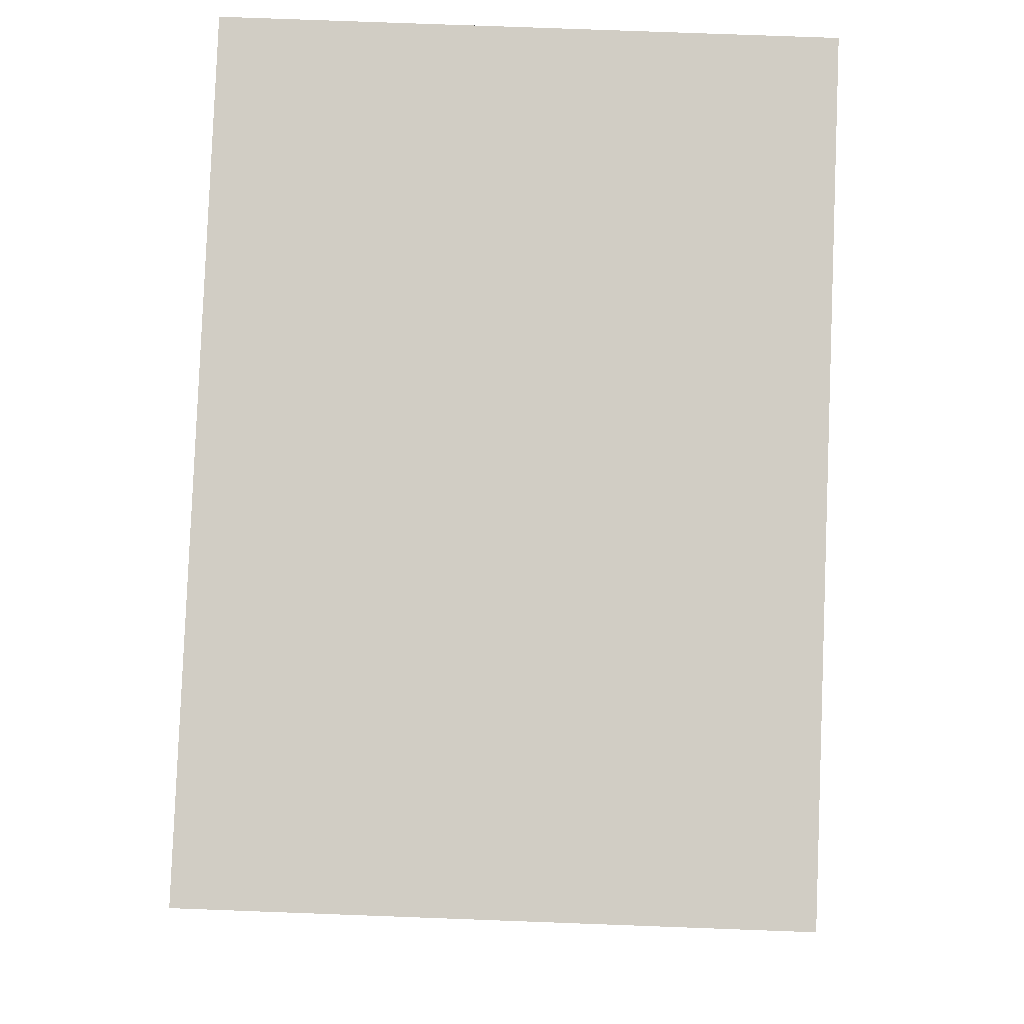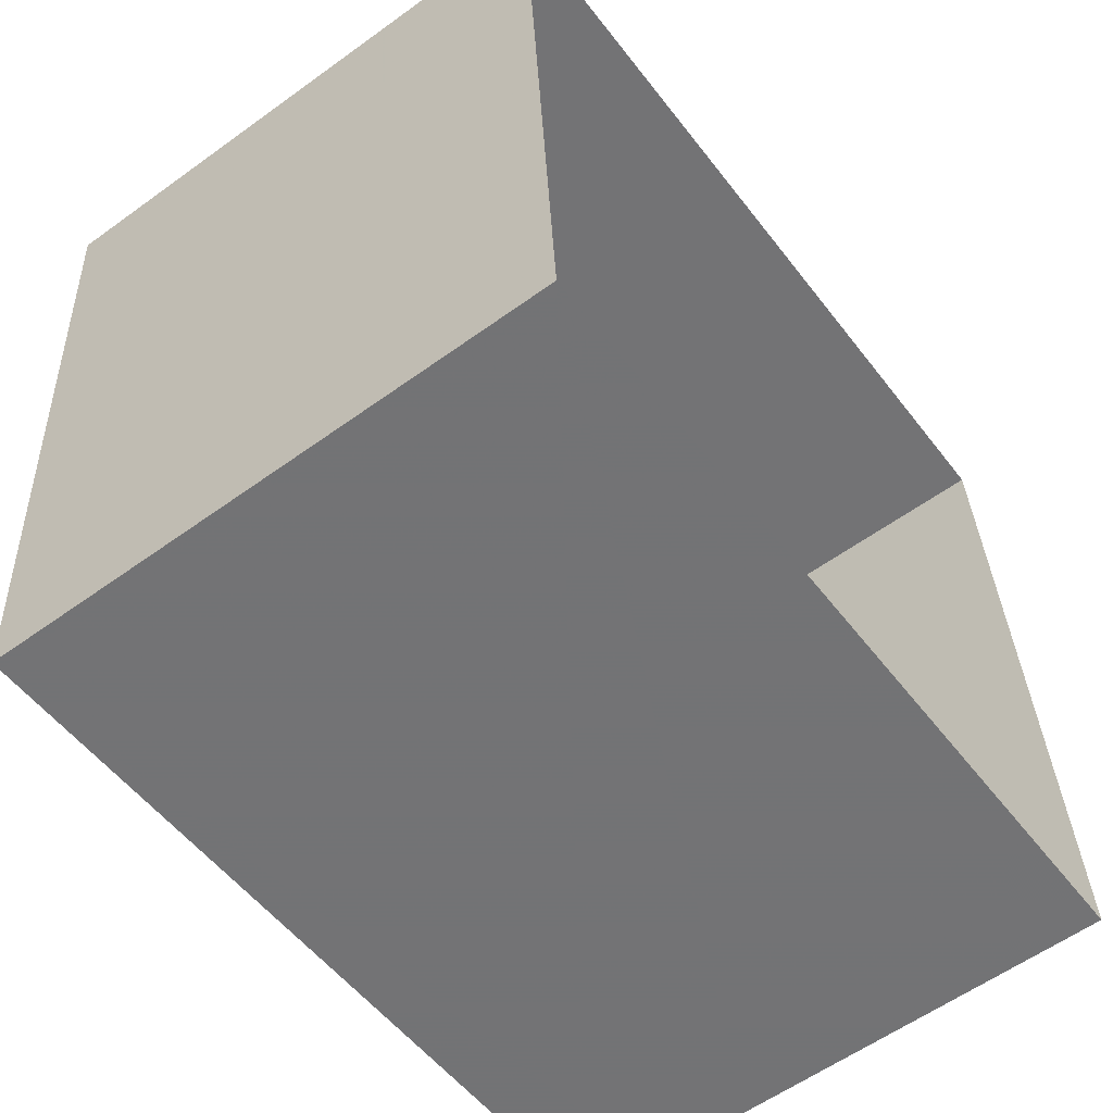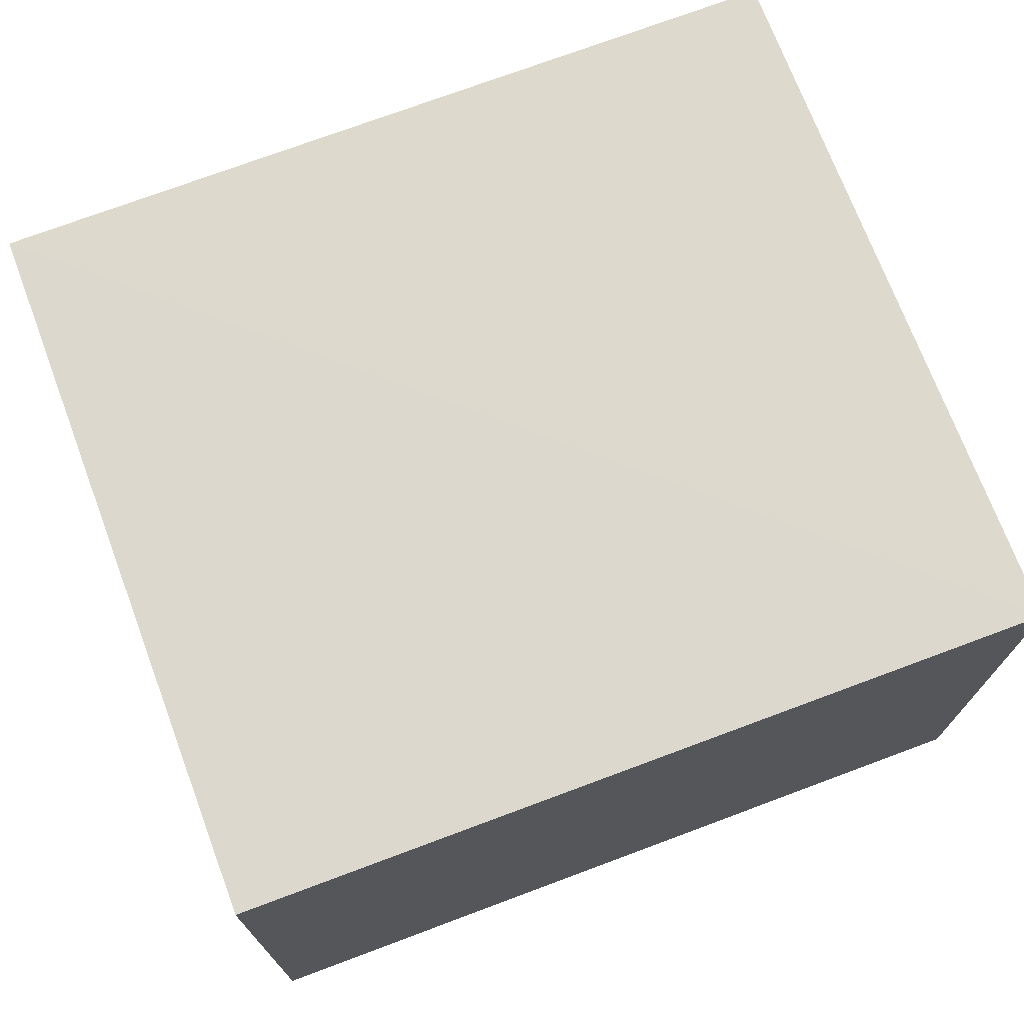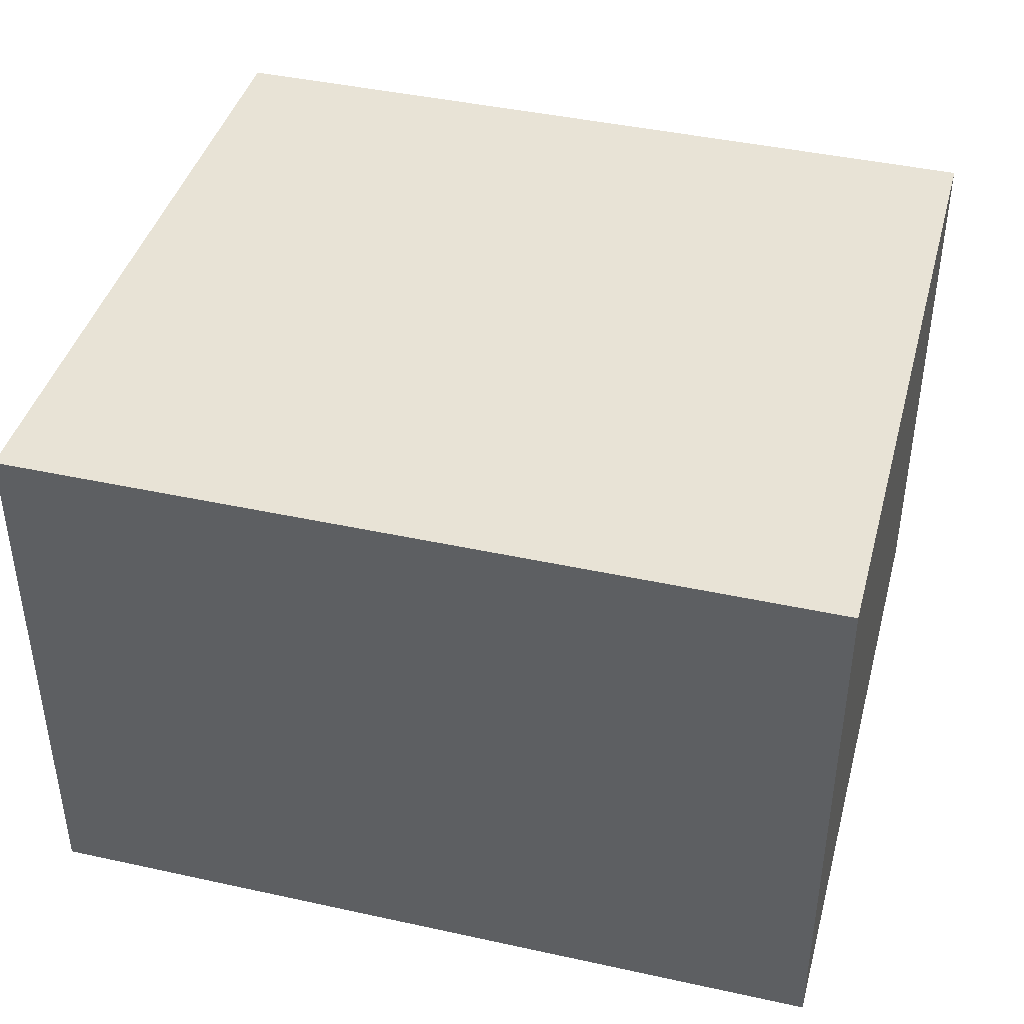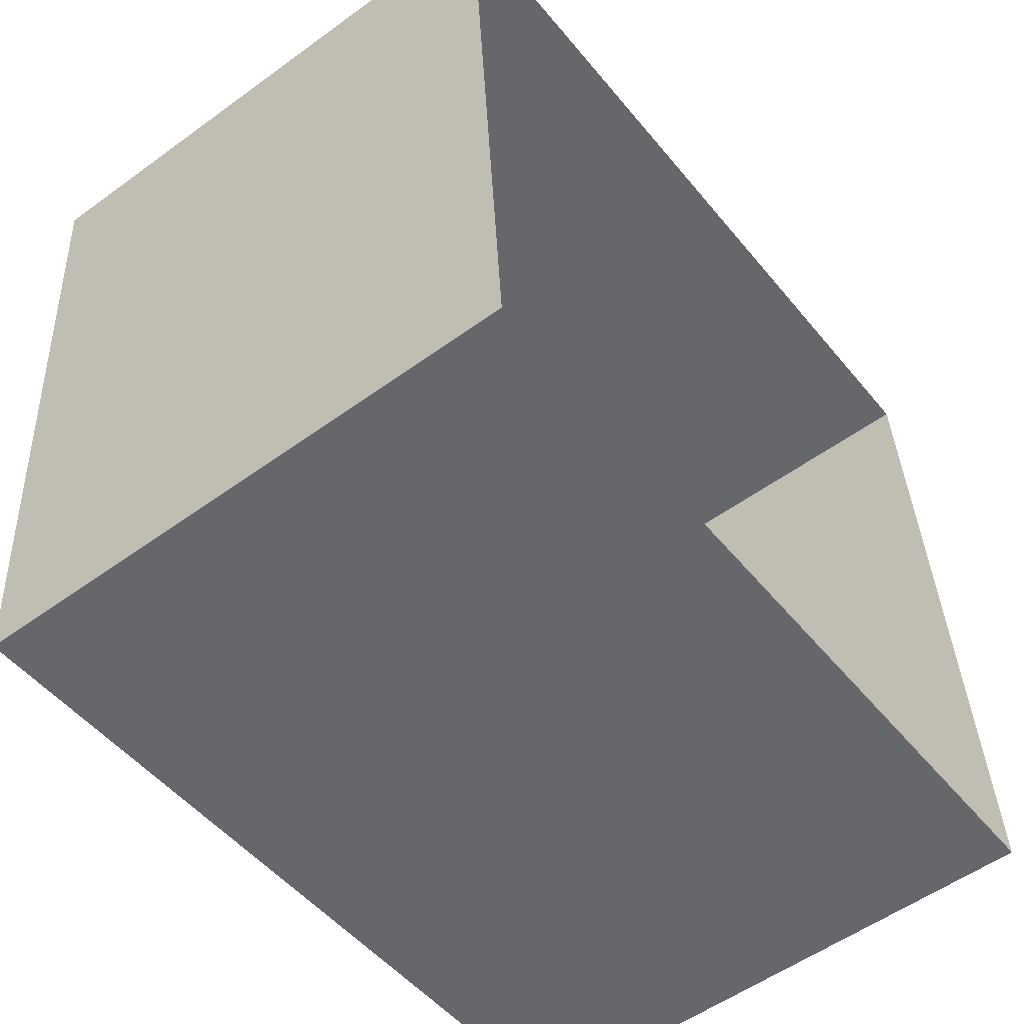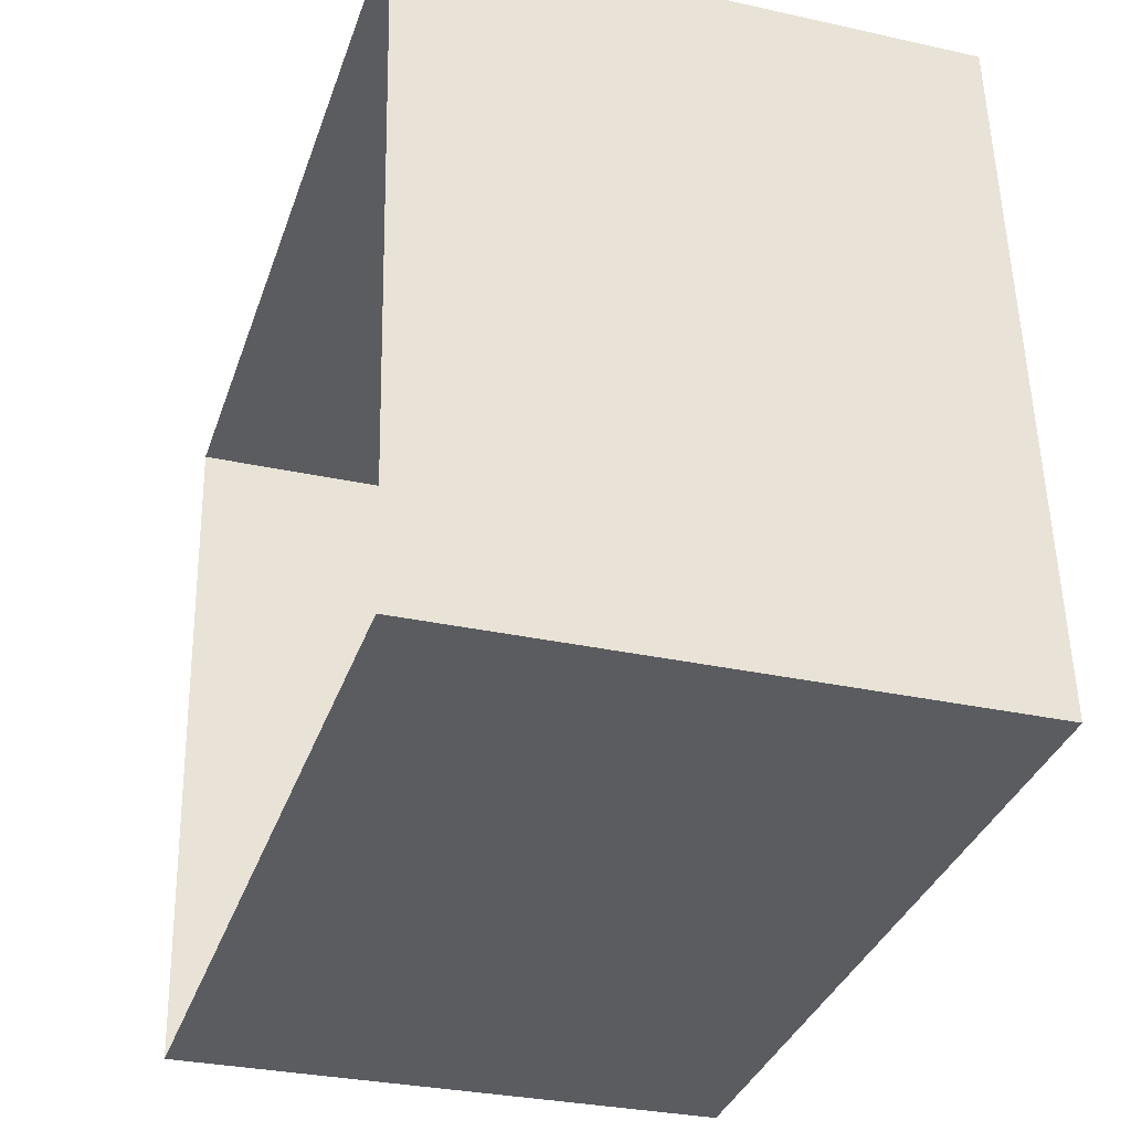
<metadata>
{"format":"obj","ext":"obj","renderer":"f3d","projection":"perspective","resolution":1024,"background":"white","views":[{"elev":79.3,"azim":92.3,"up":"+Y"},{"elev":-59.0,"azim":126.6,"up":"+Y"},{"elev":72.0,"azim":-24.6,"up":"+Z"},{"elev":41.9,"azim":-169.2,"up":"+Z"},{"elev":-55.0,"azim":127.7,"up":"+Y"},{"elev":-30.5,"azim":-107.9,"up":"+Y"}]}
</metadata>
<code>
v -3.732e+05 -1.045e+05 25.48
v -3.732e+05 -1.045e+05 25.48
v -3.732e+05 -1.045e+05 25.48
v -3.732e+05 -1.045e+05 25.48
v -3.732e+05 -1.045e+05 29.2
v -3.732e+05 -1.045e+05 29.2
v -3.732e+05 -1.045e+05 29.2
v -3.732e+05 -1.045e+05 29.2
f 1 2 3
f 4 1 3
f 5 6 7
f 8 5 7
f 7 4 3
f 7 6 4
f 7 3 2
f 8 7 2
f 6 1 4
f 6 5 1
f 8 2 1
f 5 8 1

</code>
